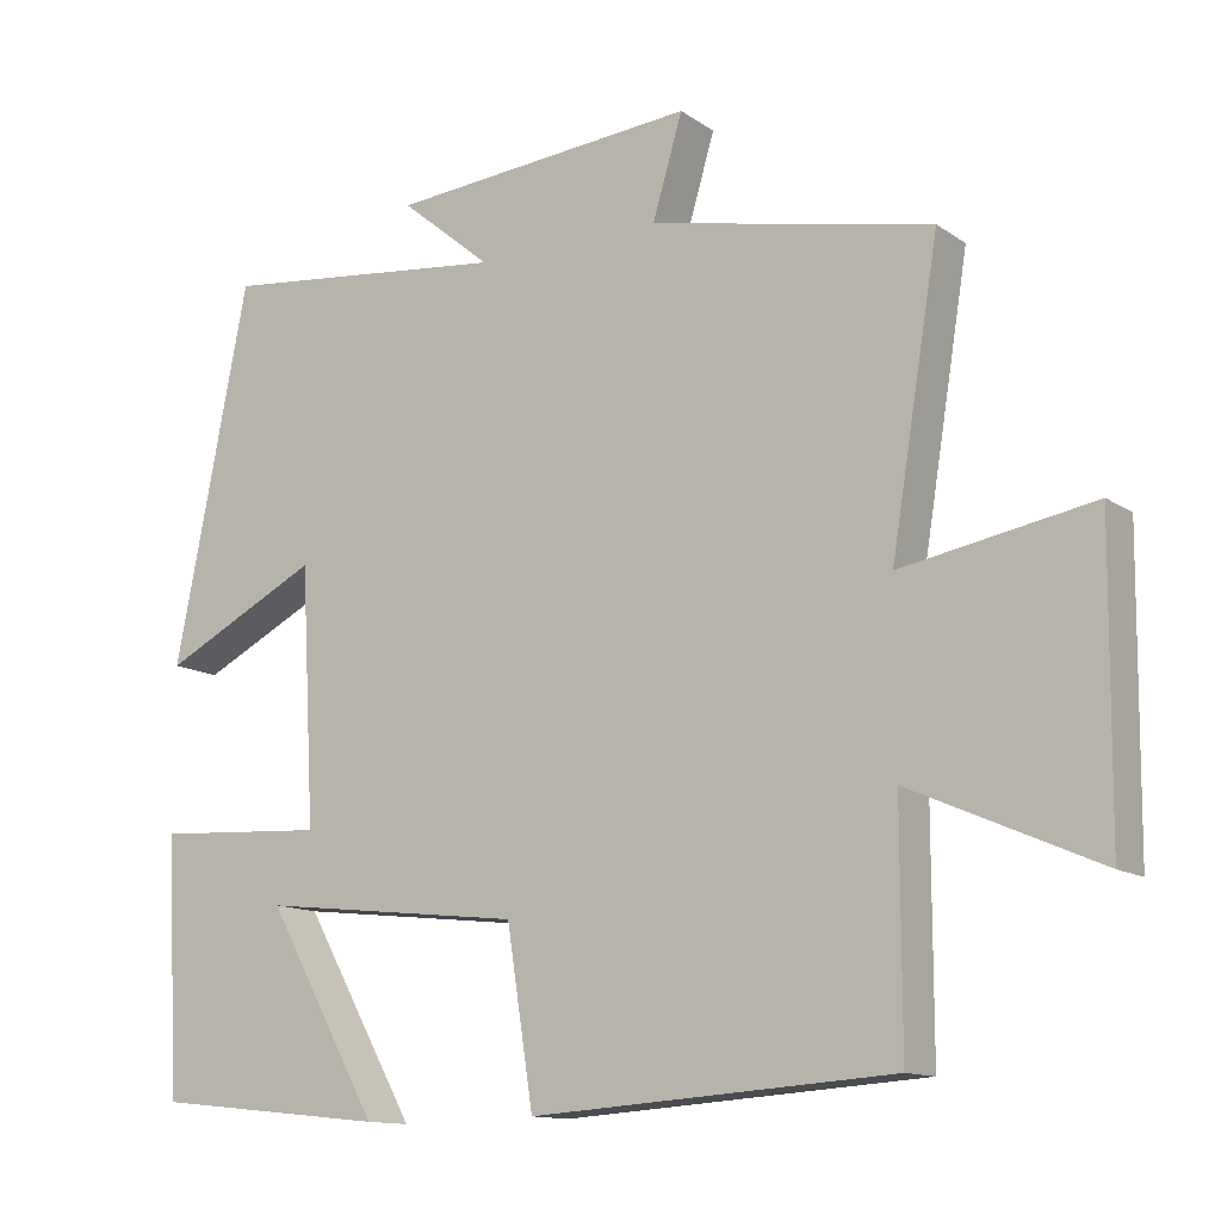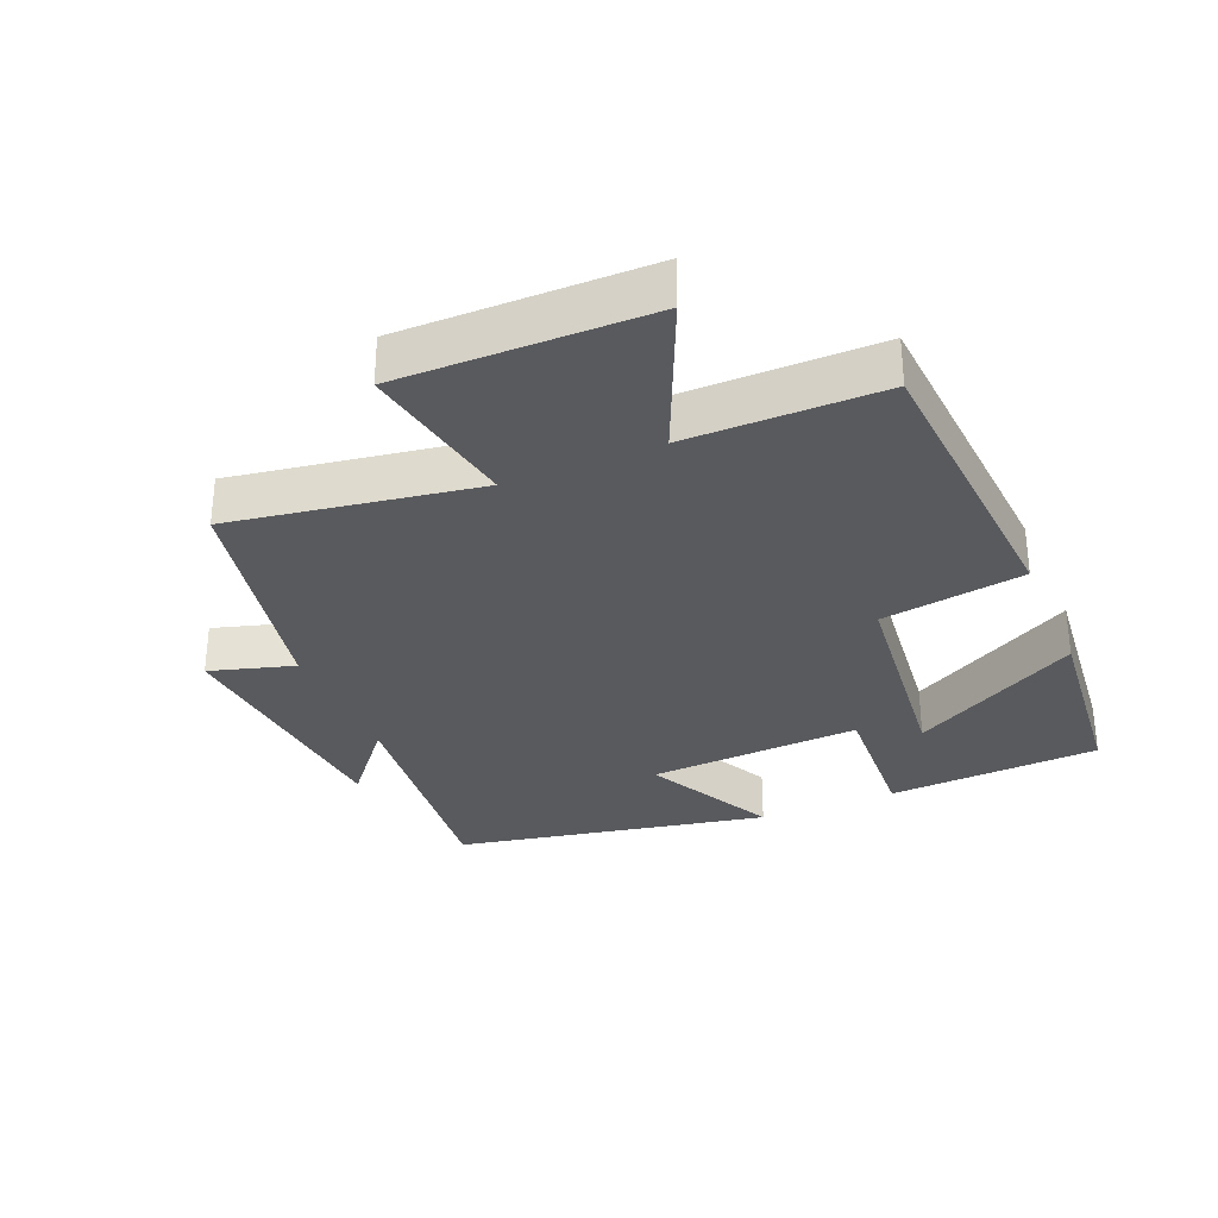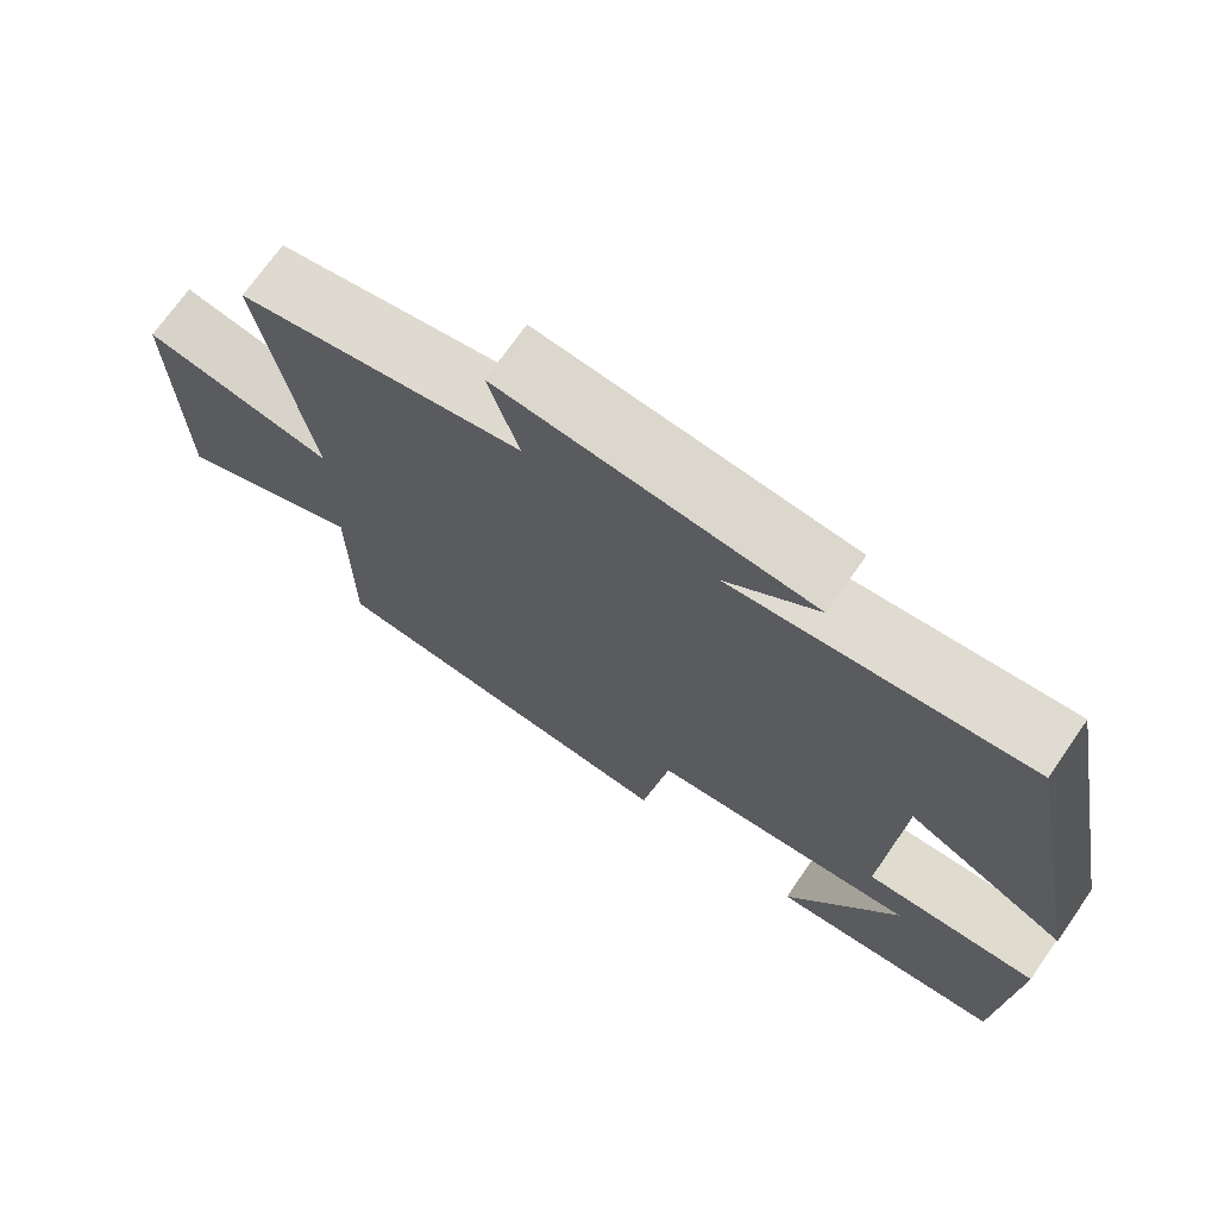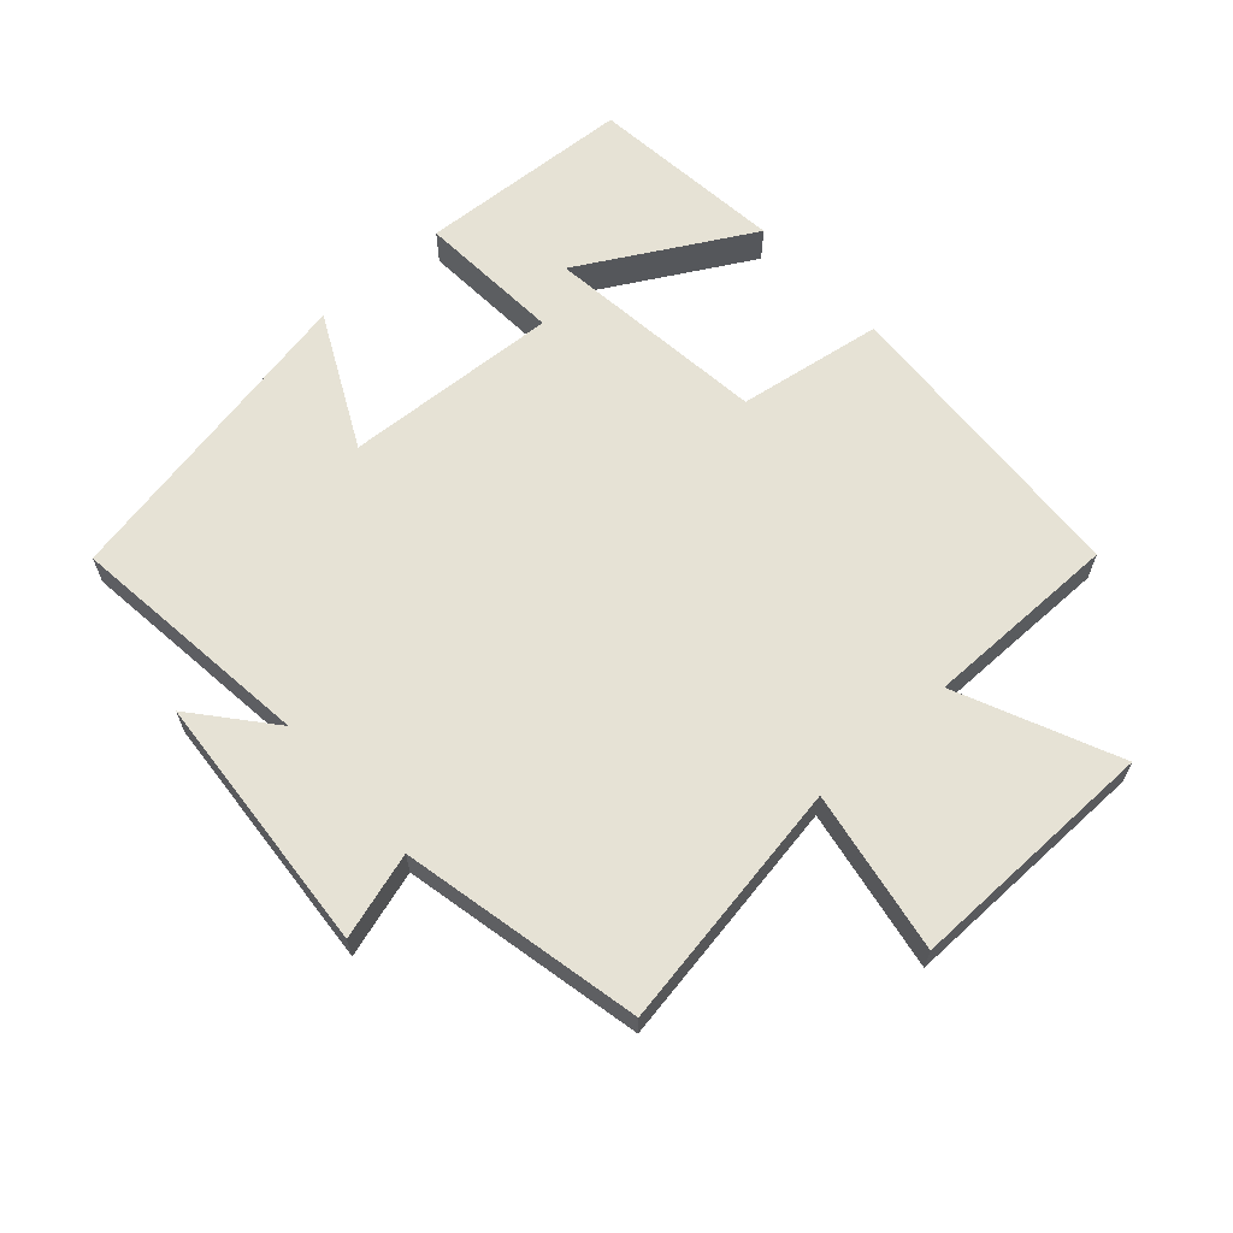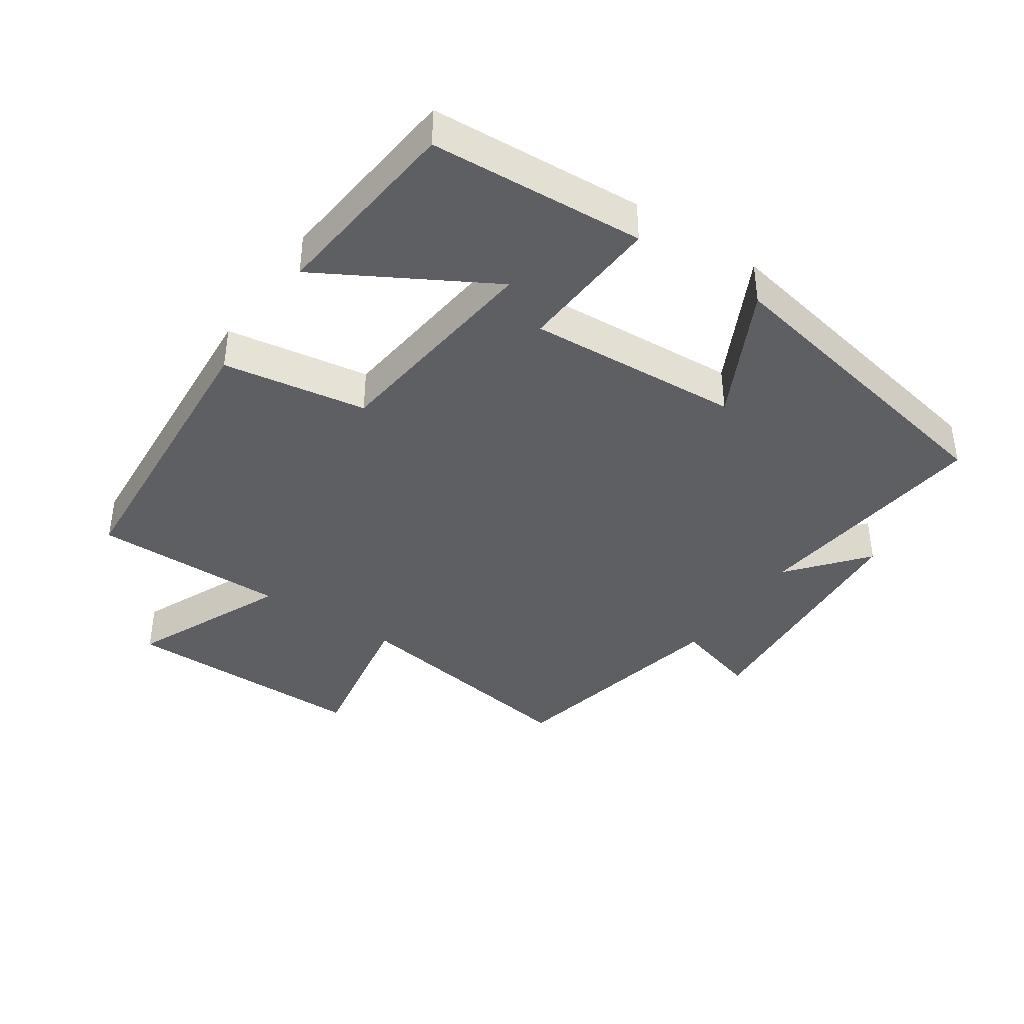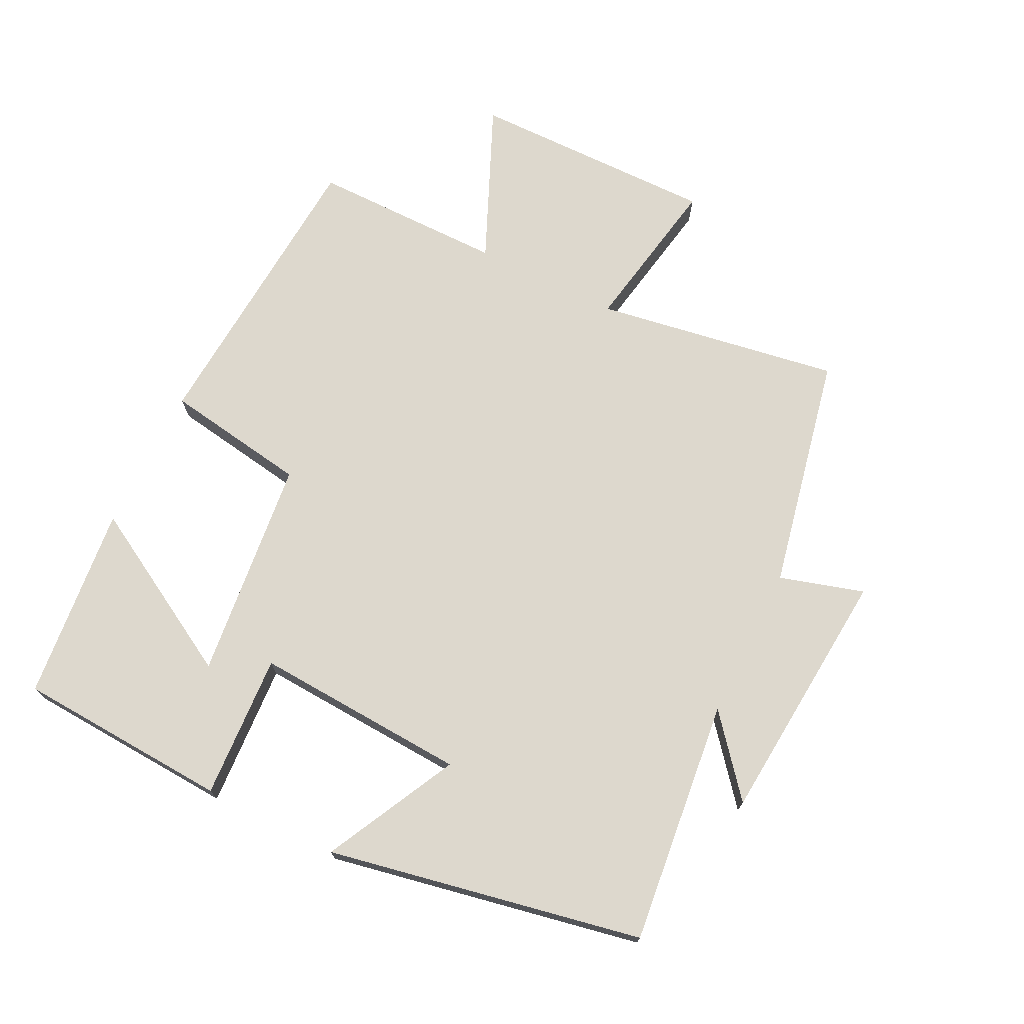
<metadata>
{"format":"obj","ext":"obj","renderer":"f3d","projection":"perspective","resolution":1024,"background":"white","views":[{"elev":-12.8,"azim":33.5,"up":"+Z"},{"elev":-31.2,"azim":113.0,"up":"+Y"},{"elev":71.3,"azim":-145.2,"up":"+Z"},{"elev":63.9,"azim":47.9,"up":"+Y"},{"elev":-39.5,"azim":-124.0,"up":"+Y"},{"elev":72.1,"azim":-63.5,"up":"+Y"}]}
</metadata>
<code>
v -0.406 0.07 0.542
v -0.035 0.07 0.5
v -0.151 0.07 0.596
v 0.241 0.07 0.628
v 0.203 0.07 0.5
v 0.561 0.07 0.425
v 0.5 0.07 0.053
v 0.742 0.07 0.096
v 0.738 0.07 -0.28
v 0.5 0.07 -0.175
v 0.5 0.07 -0.469
v 0.041 0.07 -0.5
v 0.007 0.07 -0.282
v -0.329 0.07 -0.244
v -0.185 0.07 -0.5
v -0.482 0.07 -0.469
v -0.5 0.07 -0.145
v -0.281 0.07 -0.158
v -0.299 0.07 0.166
v -0.5 0.07 0.065
v -0.406 0 0.542
v -0.035 0 0.5
v -0.151 0 0.596
v 0.241 0 0.628
v 0.203 0 0.5
v 0.561 0 0.425
v 0.5 0 0.053
v 0.742 0 0.096
v 0.738 0 -0.28
v 0.5 0 -0.175
v 0.5 0 -0.469
v 0.041 0 -0.5
v 0.007 0 -0.282
v -0.329 0 -0.244
v -0.185 0 -0.5
v -0.482 0 -0.469
v -0.5 0 -0.145
v -0.281 0 -0.158
v -0.299 0 0.166
v -0.5 0 0.065
f 19 20 1 2
f 18 19 2
f 16 17 18
f 14 15 16
f 14 16 18
f 13 14 18
f 10 11 12 13
f 10 13 18 2
f 7 8 9 10
f 5 6 7
f 5 7 10 2
f 2 3 4 5
f 22 21 40 39
f 22 39 38
f 38 37 36
f 36 35 34
f 38 36 34
f 38 34 33
f 33 32 31 30
f 22 38 33 30
f 30 29 28 27
f 27 26 25
f 22 30 27 25
f 25 24 23 22
f 1 21 22 2
f 2 22 23 3
f 3 23 24 4
f 4 24 25 5
f 5 25 26 6
f 6 26 27 7
f 7 27 28 8
f 8 28 29 9
f 9 29 30 10
f 10 30 31 11
f 11 31 32 12
f 12 32 33 13
f 13 33 34 14
f 14 34 35 15
f 15 35 36 16
f 16 36 37 17
f 17 37 38 18
f 18 38 39 19
f 19 39 40 20
f 20 40 21 1

</code>
